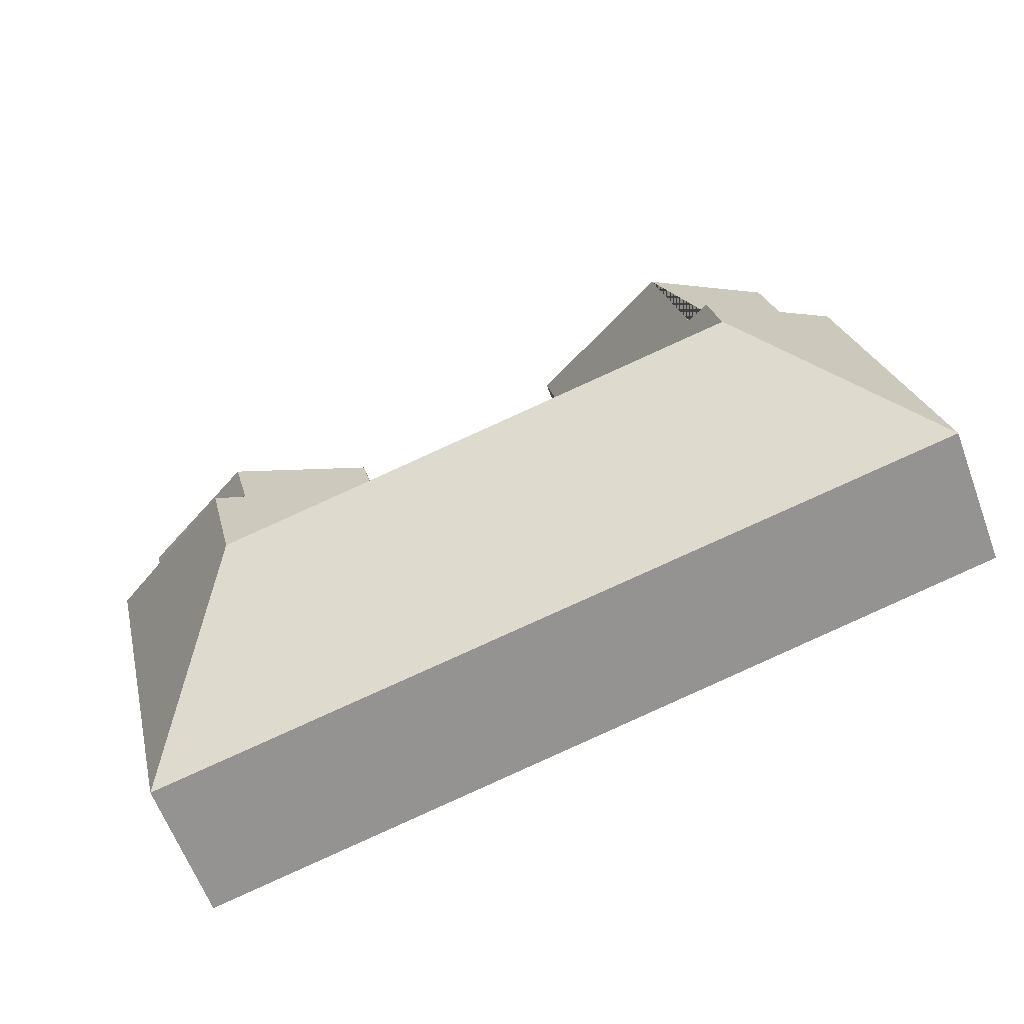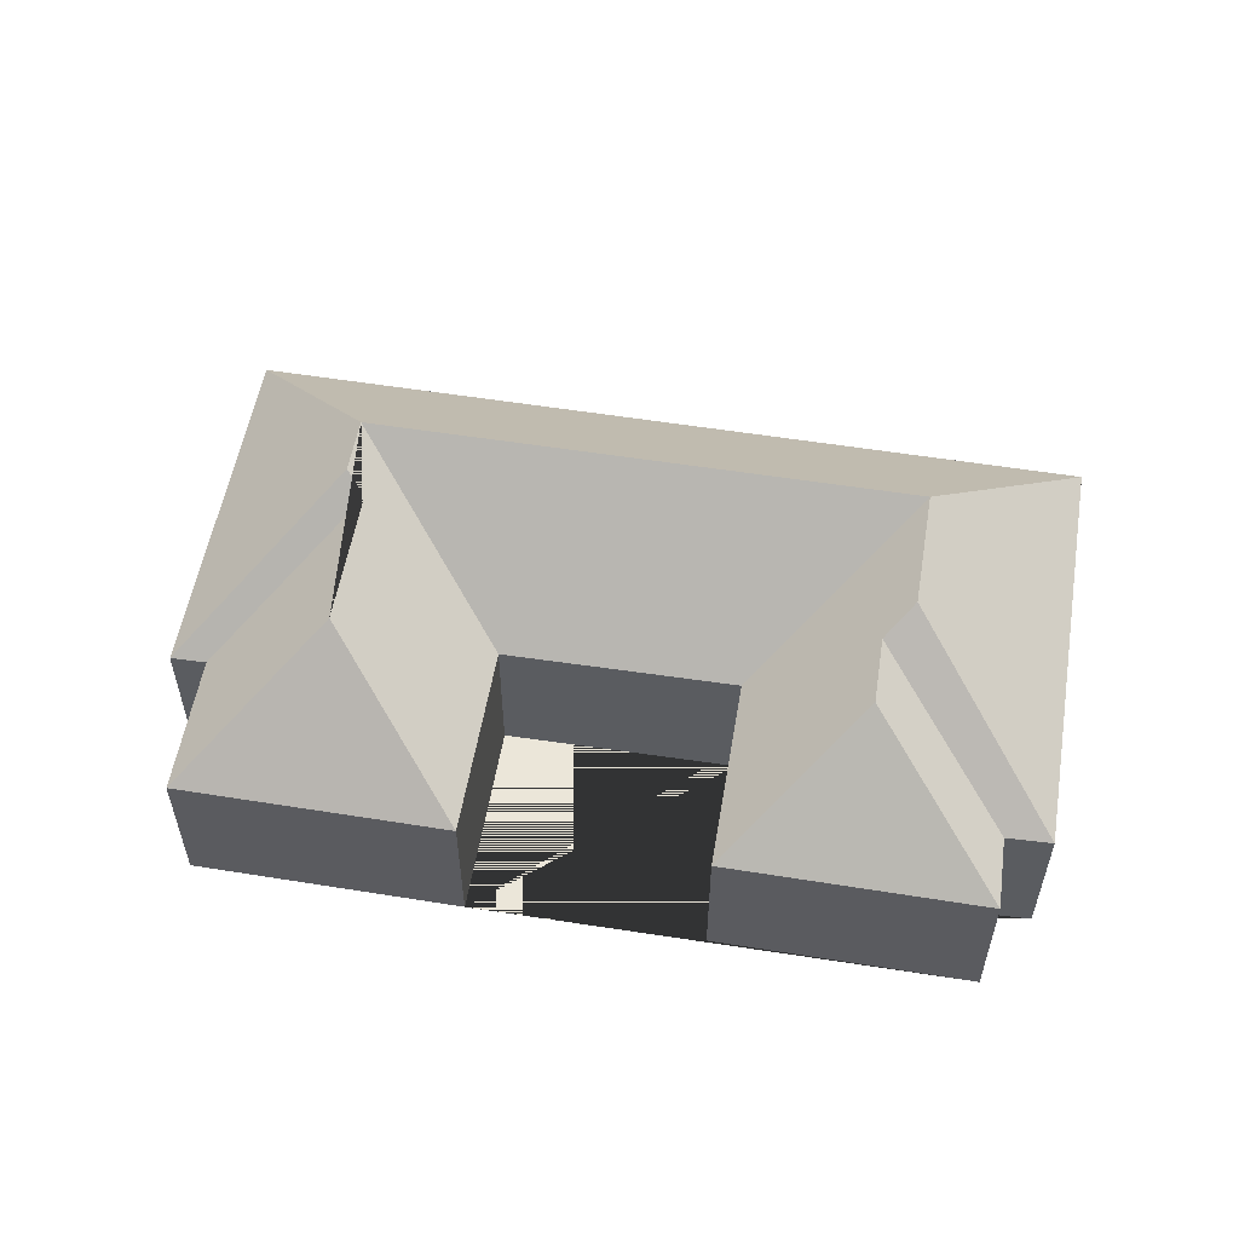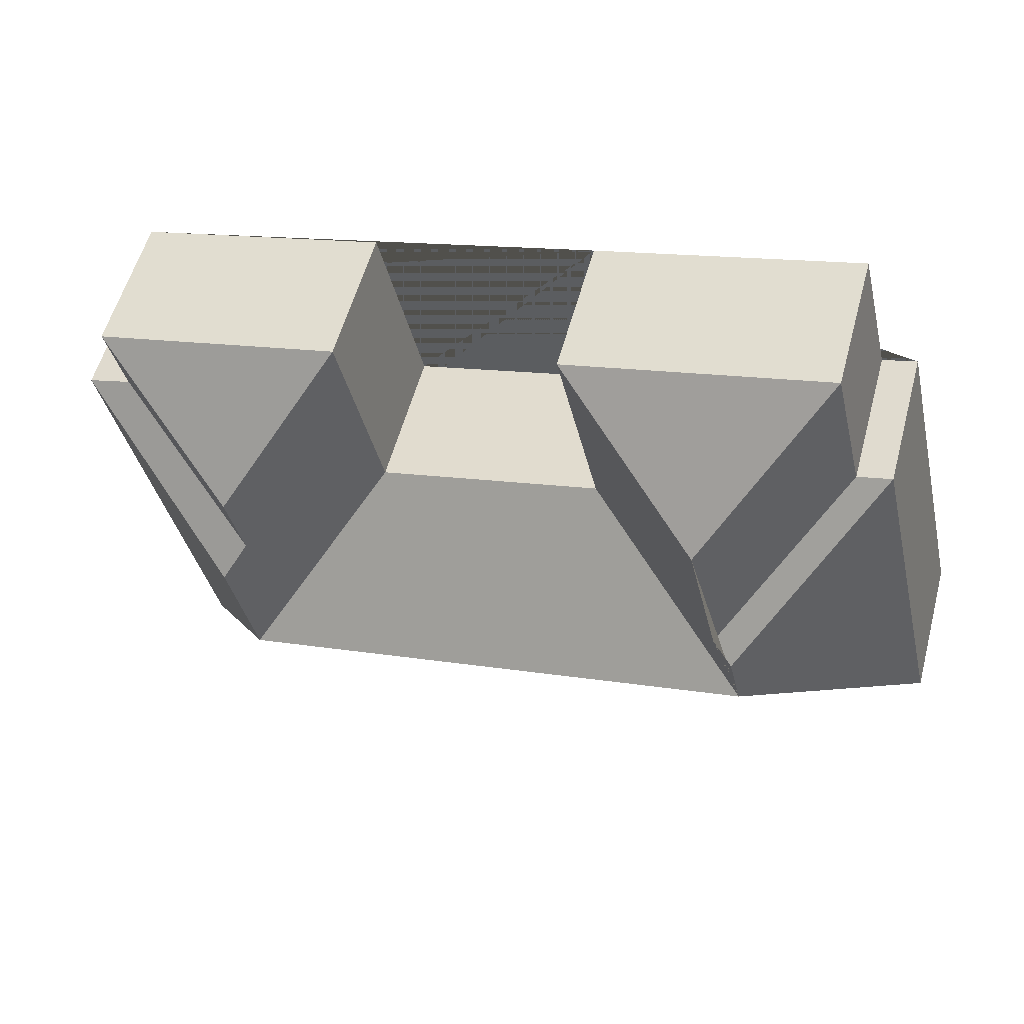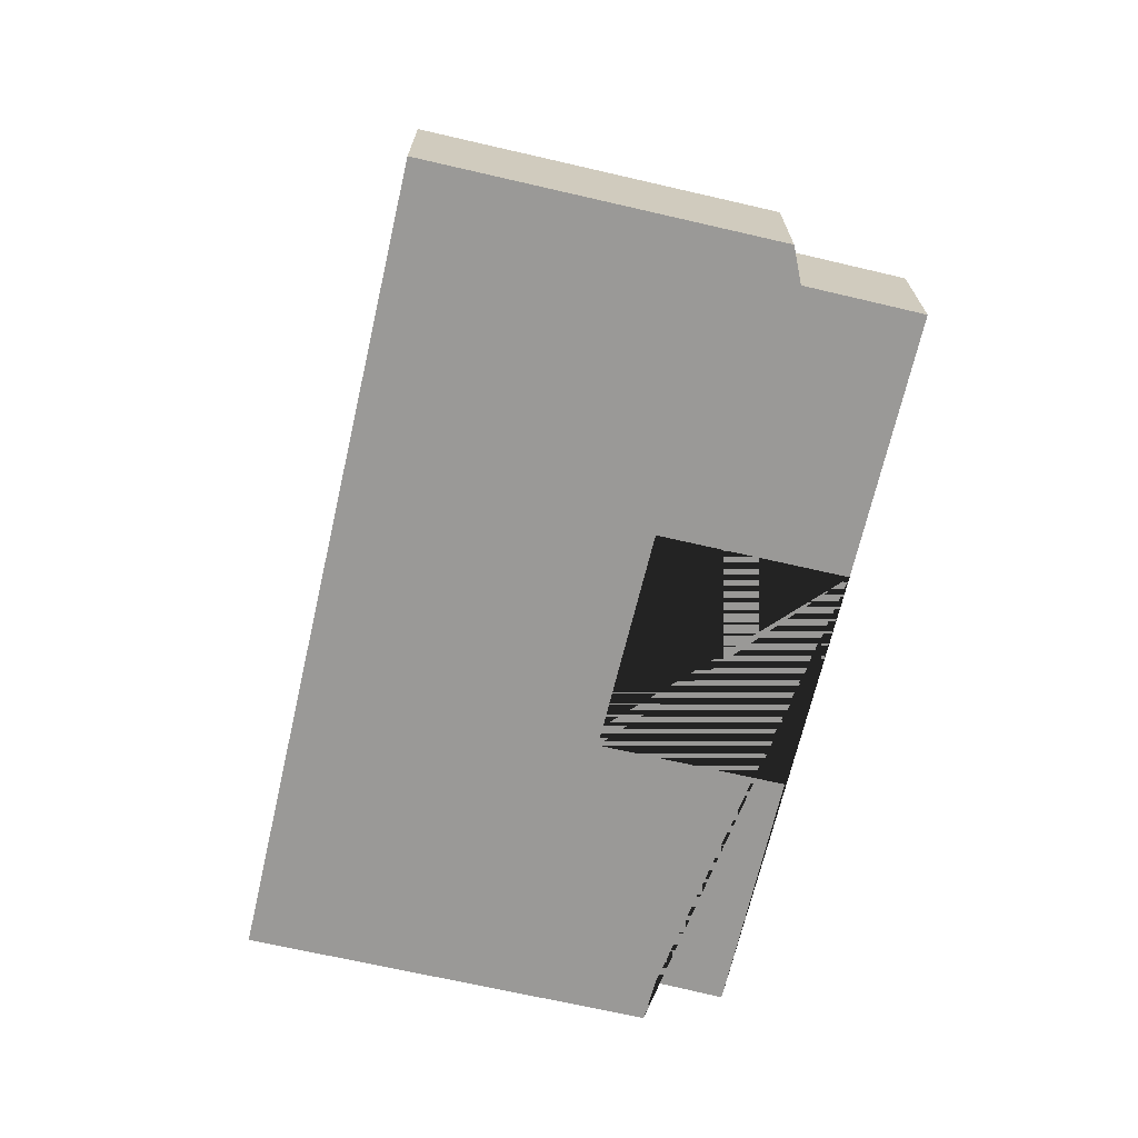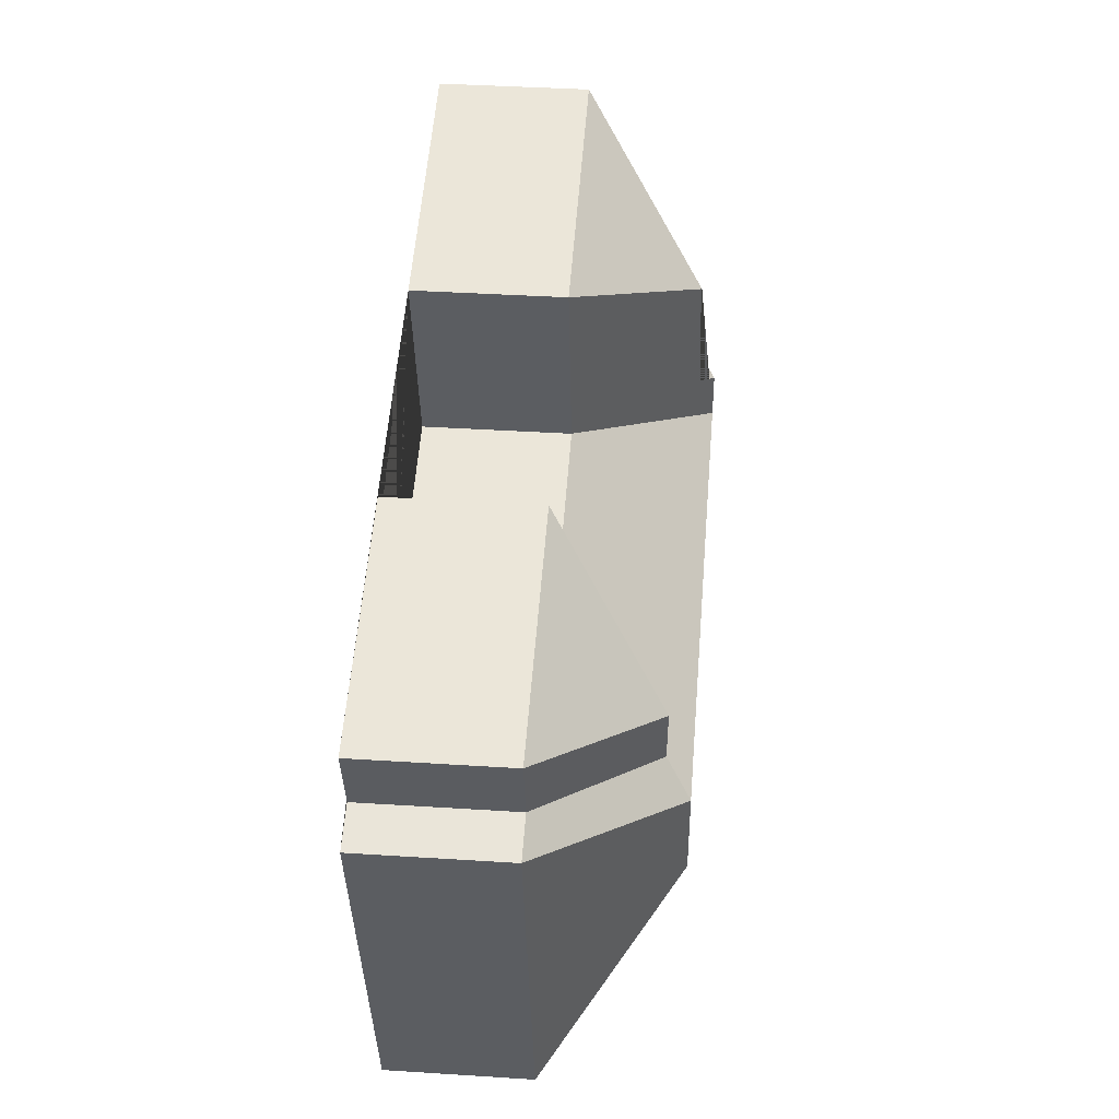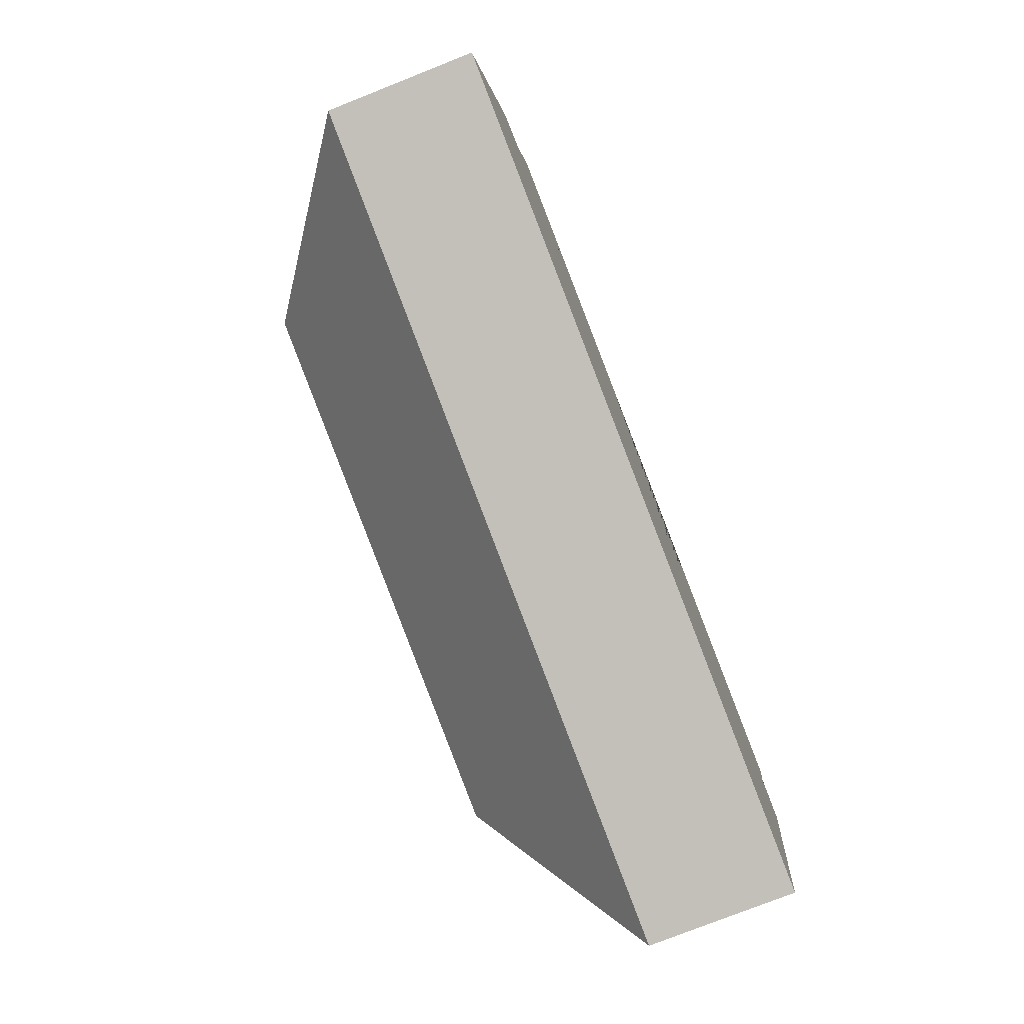
<metadata>
{"format":"obj","ext":"obj","renderer":"f3d","projection":"perspective","resolution":1024,"background":"white","views":[{"elev":-62.0,"azim":-159.7,"up":"+Z"},{"elev":55.2,"azim":22.7,"up":"+Y"},{"elev":56.2,"azim":-164.9,"up":"+Z"},{"elev":-68.9,"azim":-89.9,"up":"+Y"},{"elev":41.2,"azim":94.4,"up":"+Z"},{"elev":-76.5,"azim":-68.4,"up":"+Z"}]}
</metadata>
<code>
o BK39_500_016027_0096
v 237.5 75 -48.52
v 101.7 75 -17.01
v 483.4 75 -107.4
v 353.9 75 -77.27
v 473.9 75 -143.5
v 496.5 75 -149.7
v 401.4 131.7 -154.9
v 153.6 136.3 -98.24
v 85.12 75 -87.13
v 67.41 75 -82.56
v 331.1 75 -175.3
v 214.7 75 -146.7
v 392.8 131.2 -189.5
v 402.8 143.3 -207
v 137.2 136.4 -168.1
v 125.6 145 -174.5
v 119 145 -203
v 388.8 143.4 -267.5
v 446.9 75 -363.3
v 24.95 75 -265.6
v 237.5 0 -48.52
v 101.7 0 -17.01
v 85.12 0 -87.13
v 67.41 0 -82.56
v 24.95 0 -265.6
v 446.9 0 -363.3
v 496.5 0 -149.7
v 473.9 0 -143.5
v 483.4 0 -107.4
v 353.9 0 -77.27
v 331.1 0 -175.3
v 214.7 0 -146.7
f 4 3 7
f 13 5 3 7
f 14 6 5 13
f 11 4 7 13 14 18
f 18 19 6 14
f 20 10 16 17
f 10 9 15 16
f 9 2 8 15
f 2 1 8
f 20 17 18 19
f 17 12 1 8 15 16
f 12 11 18 17
f 21 22 23 24 25 26 27 28 29 30 31 32
f 1 21 22 2
f 2 22 23 9
f 9 23 24 10
f 10 24 25 20
f 20 25 26 19
f 19 26 27 6
f 6 27 28 5
f 5 28 29 3
f 3 29 30 4
f 4 30 31 11
f 11 31 32 12
f 12 32 21 1

</code>
